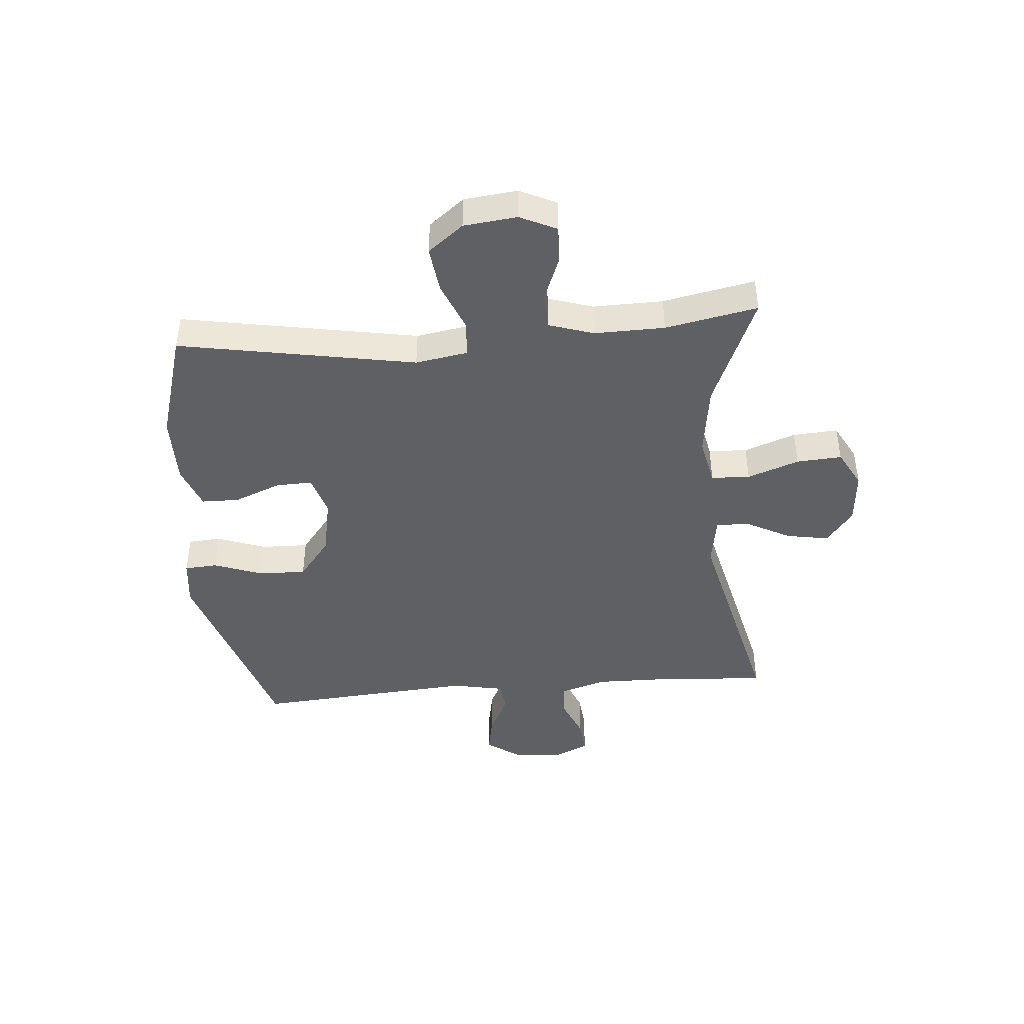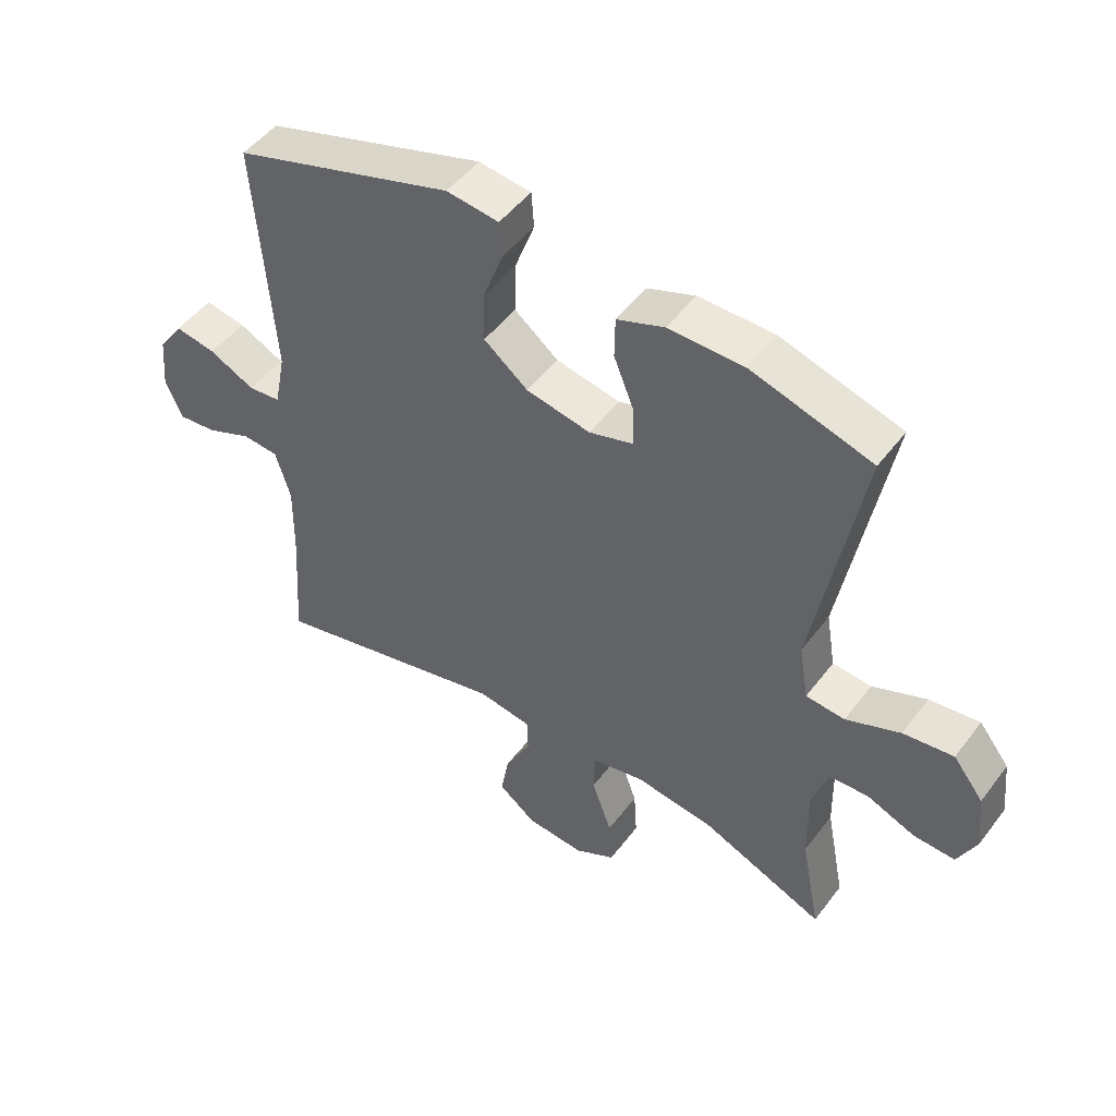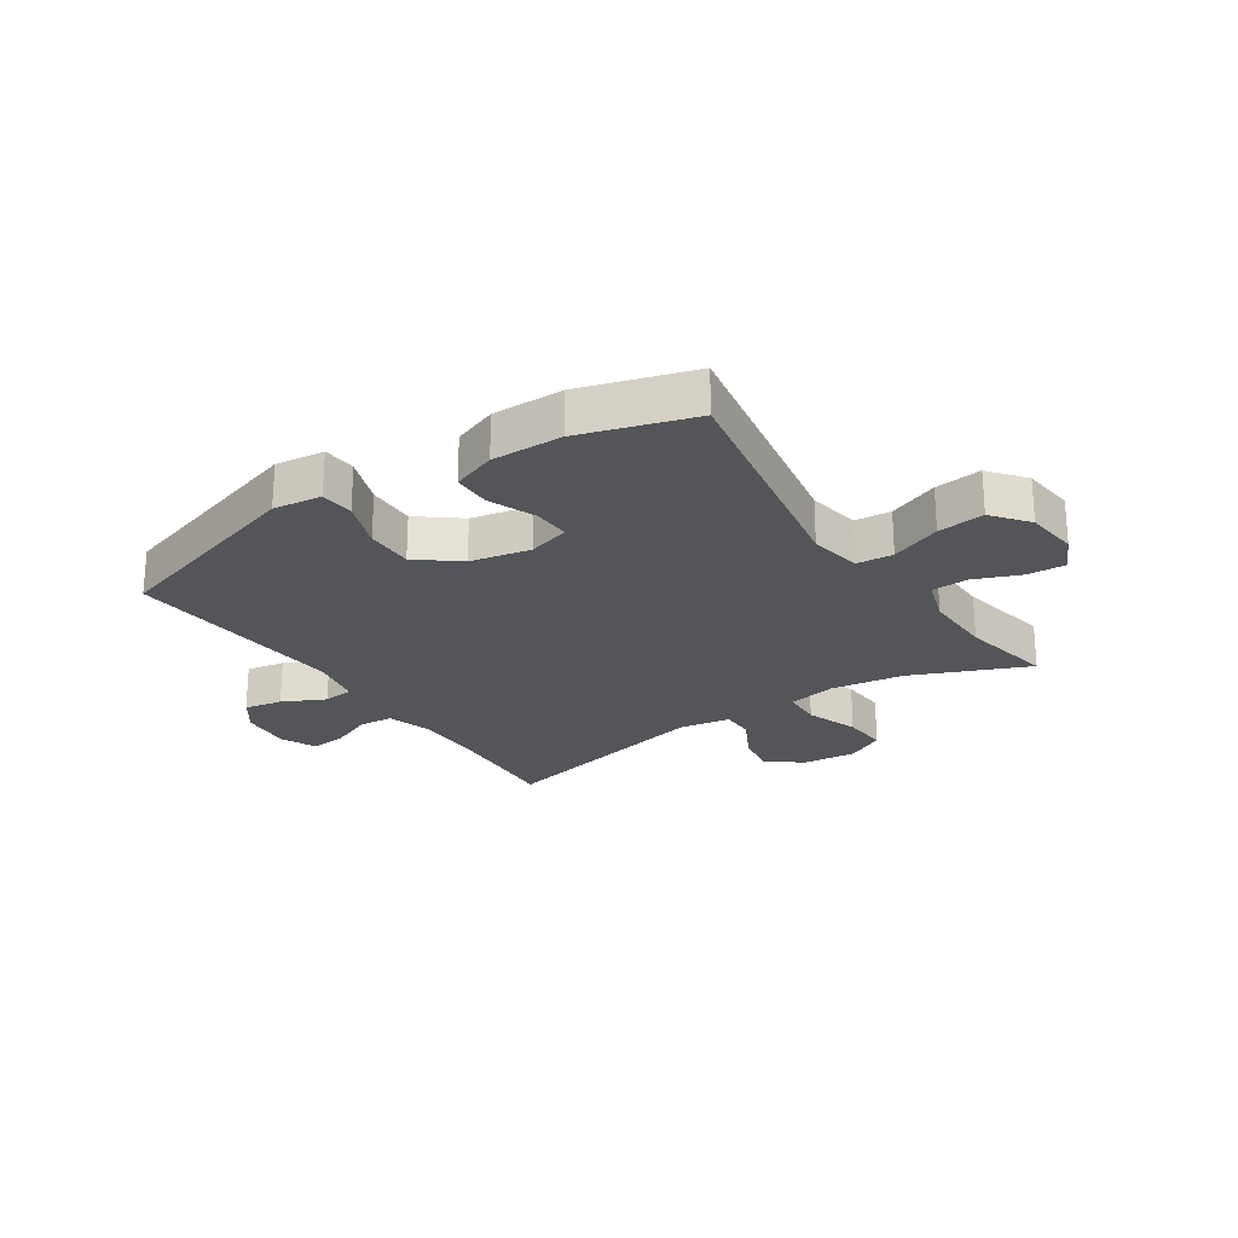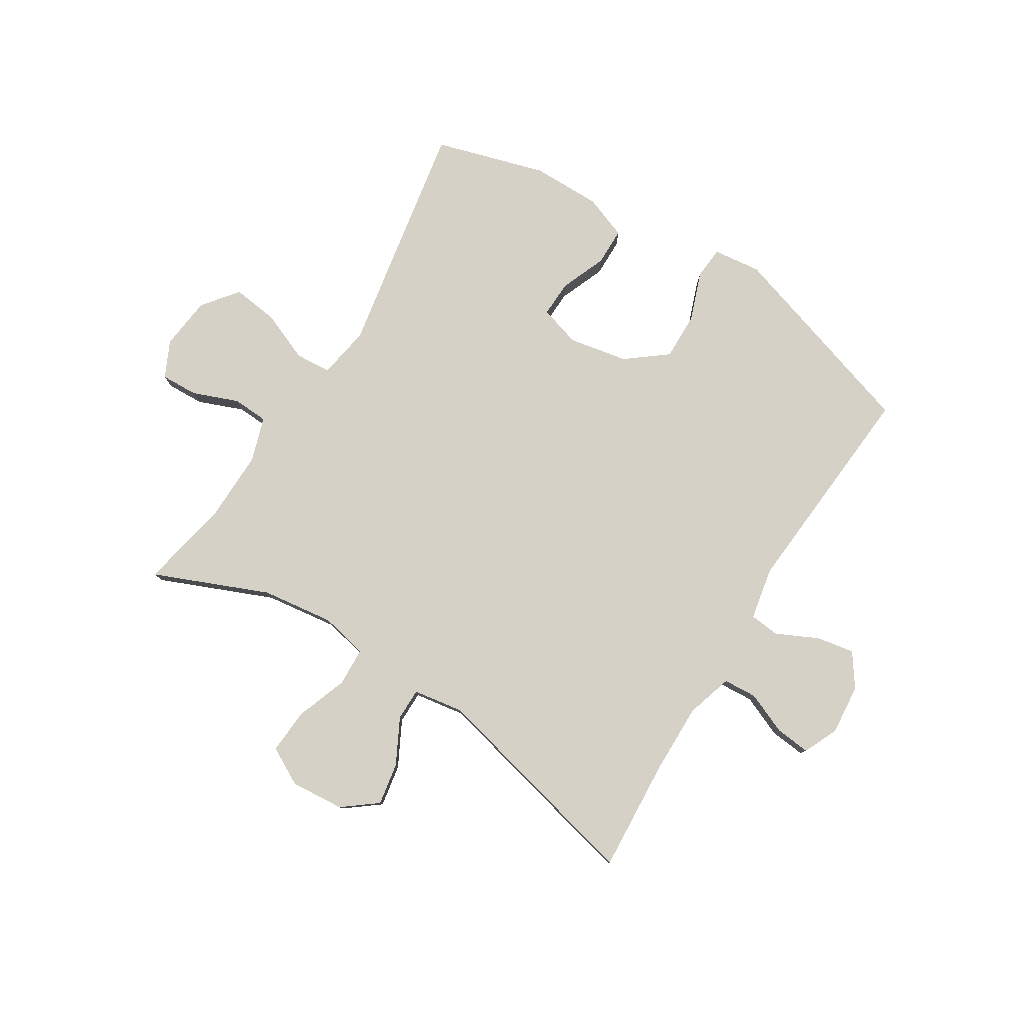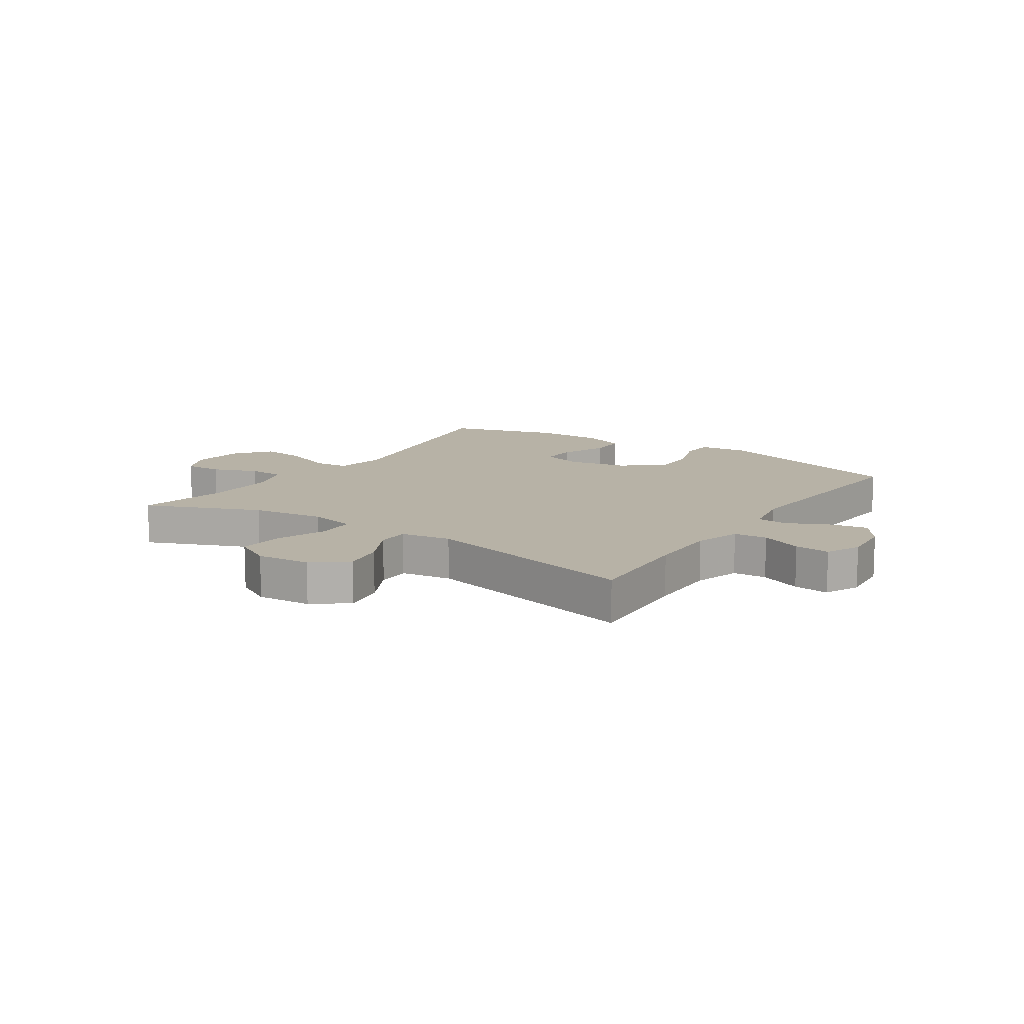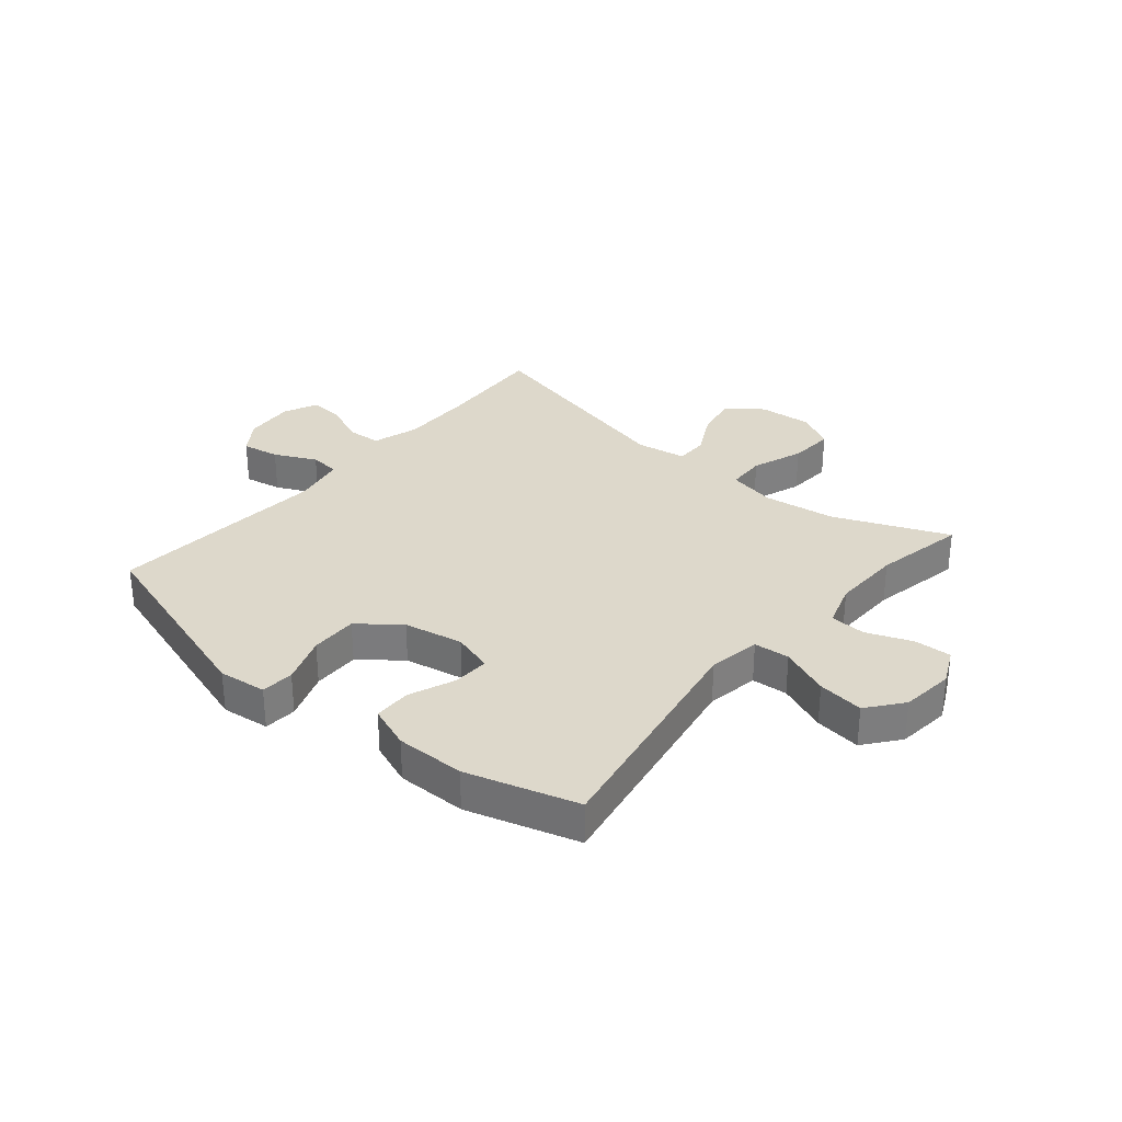
<metadata>
{"format":"obj","ext":"obj","renderer":"f3d","projection":"perspective","resolution":1024,"background":"white","views":[{"elev":-43.6,"azim":94.9,"up":"+Y"},{"elev":49.1,"azim":35.5,"up":"+Z"},{"elev":-24.0,"azim":33.6,"up":"+Y"},{"elev":79.6,"azim":-147.9,"up":"+Y"},{"elev":12.3,"azim":-146.0,"up":"+Y"},{"elev":31.2,"azim":40.2,"up":"+Y"}]}
</metadata>
<code>
v -0.5 0.07 0.5
v -0.15 0.07 0.609
v -0.067 0.07 0.599
v -0.063 0.07 0.542
v -0.094 0.07 0.458
v -0.096 0.07 0.376
v -0.026 0.07 0.321
v 0.076 0.07 0.301
v 0.147 0.07 0.322
v 0.145 0.07 0.385
v 0.113 0.07 0.465
v 0.114 0.07 0.53
v 0.189 0.07 0.558
v 0.309 0.07 0.557
v 0.5 0.07 0.5
v 0.426 0.07 0.092
v 0.441 0.07 0.002
v 0.503 0.07 -0.003
v 0.589 0.07 0.032
v 0.669 0.07 0.042
v 0.717 0.07 -0.019
v 0.727 0.07 -0.111
v 0.697 0.07 -0.174
v 0.632 0.07 -0.171
v 0.554 0.07 -0.14
v 0.492 0.07 -0.143
v 0.467 0.07 -0.22
v 0.469 0.07 -0.341
v 0.5 0.07 -0.5
v 0.303 0.07 -0.417
v 0.178 0.07 -0.4
v 0.096 0.07 -0.417
v 0.093 0.07 -0.484
v 0.125 0.07 -0.573
v 0.13 0.07 -0.651
v 0.065 0.07 -0.686
v -0.028 0.07 -0.678
v -0.087 0.07 -0.632
v -0.074 0.07 -0.559
v -0.033 0.07 -0.481
v -0.033 0.07 -0.425
v -0.12 0.07 -0.411
v -0.5 0.07 -0.5
v -0.487 0.07 -0.306
v -0.485 0.07 -0.183
v -0.509 0.07 -0.103
v -0.567 0.07 -0.099
v -0.639 0.07 -0.129
v -0.7 0.07 -0.135
v -0.727 0.07 -0.075
v -0.719 0.07 0.012
v -0.679 0.07 0.069
v -0.614 0.07 0.057
v -0.542 0.07 0.022
v -0.49 0.07 0.027
v -0.472 0.07 0.118
v -0.5 0 0.5
v -0.15 0 0.609
v -0.067 0 0.599
v -0.063 0 0.542
v -0.094 0 0.458
v -0.096 0 0.376
v -0.026 0 0.321
v 0.076 0 0.301
v 0.147 0 0.322
v 0.145 0 0.385
v 0.113 0 0.465
v 0.114 0 0.53
v 0.189 0 0.558
v 0.309 0 0.557
v 0.5 0 0.5
v 0.426 0 0.092
v 0.441 0 0.002
v 0.503 0 -0.003
v 0.589 0 0.032
v 0.669 0 0.042
v 0.717 0 -0.019
v 0.727 0 -0.111
v 0.697 0 -0.174
v 0.632 0 -0.171
v 0.554 0 -0.14
v 0.492 0 -0.143
v 0.467 0 -0.22
v 0.469 0 -0.341
v 0.5 0 -0.5
v 0.303 0 -0.417
v 0.178 0 -0.4
v 0.096 0 -0.417
v 0.093 0 -0.484
v 0.125 0 -0.573
v 0.13 0 -0.651
v 0.065 0 -0.686
v -0.028 0 -0.678
v -0.087 0 -0.632
v -0.074 0 -0.559
v -0.033 0 -0.481
v -0.033 0 -0.425
v -0.12 0 -0.411
v -0.5 0 -0.5
v -0.487 0 -0.306
v -0.485 0 -0.183
v -0.509 0 -0.103
v -0.567 0 -0.099
v -0.639 0 -0.129
v -0.7 0 -0.135
v -0.727 0 -0.075
v -0.719 0 0.012
v -0.679 0 0.069
v -0.614 0 0.057
v -0.542 0 0.022
v -0.49 0 0.027
v -0.472 0 0.118
f 52 53 54
f 51 52 54
f 50 51 54
f 49 50 54
f 48 49 54
f 47 48 54
f 46 47 54 55
f 45 46 55 56
f 42 43 44
f 44 45 56
f 42 44 56
f 41 42 56
f 38 39 40
f 37 38 40
f 36 37 40
f 35 36 40
f 34 35 40
f 33 34 40
f 32 33 40 41
f 41 56 1
f 32 41 1
f 31 32 1
f 28 29 30
f 30 31 1
f 28 30 1
f 27 28 1
f 23 24 25
f 22 23 25
f 21 22 25
f 20 21 25
f 19 20 25
f 18 19 25
f 17 18 25 26
f 14 15 16
f 13 14 16
f 12 13 16
f 11 12 16
f 10 11 16
f 9 10 16 17
f 17 26 27
f 9 17 27
f 8 9 27
f 3 4 5
f 2 3 5
f 1 2 5
f 1 5 6
f 27 1 6 7
f 7 8 27
f 110 109 108
f 110 108 107
f 110 107 106
f 110 106 105
f 110 105 104
f 110 104 103
f 111 110 103 102
f 112 111 102 101
f 100 99 98
f 112 101 100
f 112 100 98
f 112 98 97
f 96 95 94
f 96 94 93
f 96 93 92
f 96 92 91
f 96 91 90
f 96 90 89
f 97 96 89 88
f 57 112 97
f 57 97 88
f 57 88 87
f 86 85 84
f 57 87 86
f 57 86 84
f 57 84 83
f 81 80 79
f 81 79 78
f 81 78 77
f 81 77 76
f 81 76 75
f 81 75 74
f 82 81 74 73
f 72 71 70
f 72 70 69
f 72 69 68
f 72 68 67
f 72 67 66
f 73 72 66 65
f 83 82 73
f 83 73 65
f 83 65 64
f 61 60 59
f 61 59 58
f 61 58 57
f 62 61 57
f 63 62 57 83
f 83 64 63
f 1 57 58 2
f 2 58 59 3
f 3 59 60 4
f 4 60 61 5
f 5 61 62 6
f 6 62 63 7
f 7 63 64 8
f 8 64 65 9
f 9 65 66 10
f 10 66 67 11
f 11 67 68 12
f 12 68 69 13
f 13 69 70 14
f 14 70 71 15
f 15 71 72 16
f 16 72 73 17
f 17 73 74 18
f 18 74 75 19
f 19 75 76 20
f 20 76 77 21
f 21 77 78 22
f 22 78 79 23
f 23 79 80 24
f 24 80 81 25
f 25 81 82 26
f 26 82 83 27
f 27 83 84 28
f 28 84 85 29
f 29 85 86 30
f 30 86 87 31
f 31 87 88 32
f 32 88 89 33
f 33 89 90 34
f 34 90 91 35
f 35 91 92 36
f 36 92 93 37
f 37 93 94 38
f 38 94 95 39
f 39 95 96 40
f 40 96 97 41
f 41 97 98 42
f 42 98 99 43
f 43 99 100 44
f 44 100 101 45
f 45 101 102 46
f 46 102 103 47
f 47 103 104 48
f 48 104 105 49
f 49 105 106 50
f 50 106 107 51
f 51 107 108 52
f 52 108 109 53
f 53 109 110 54
f 54 110 111 55
f 55 111 112 56
f 56 112 57 1

</code>
